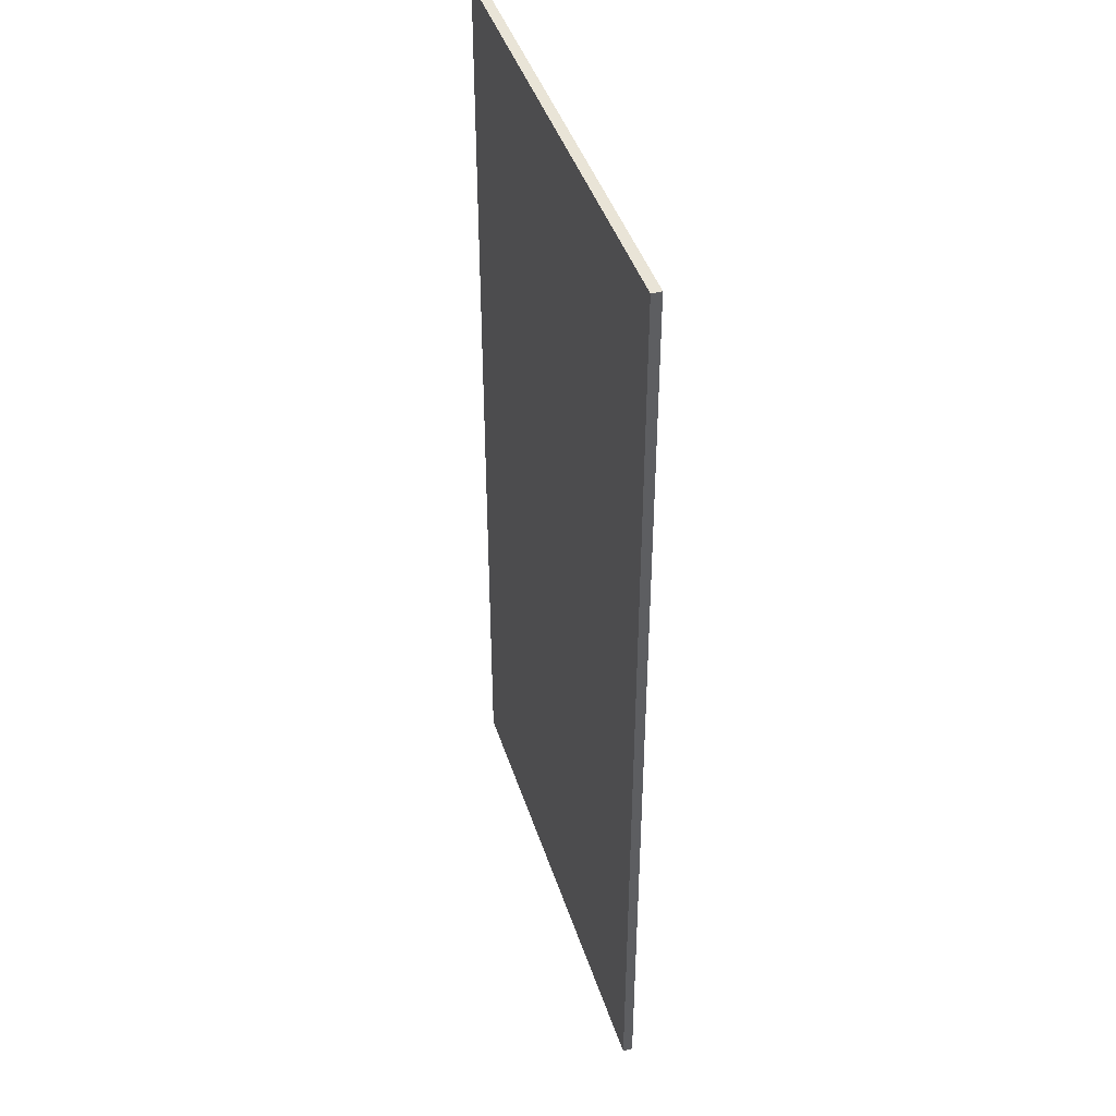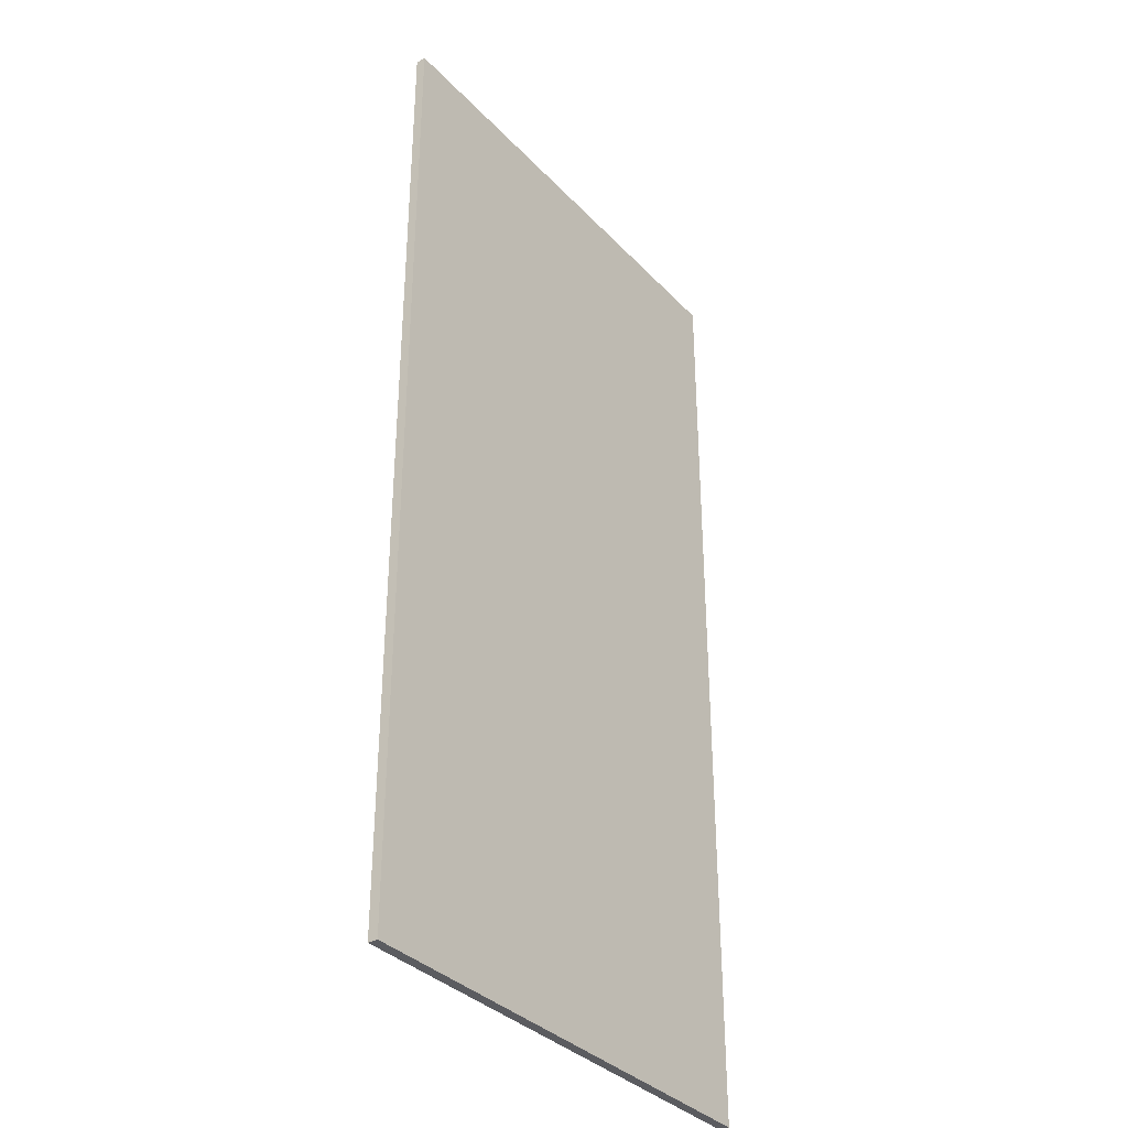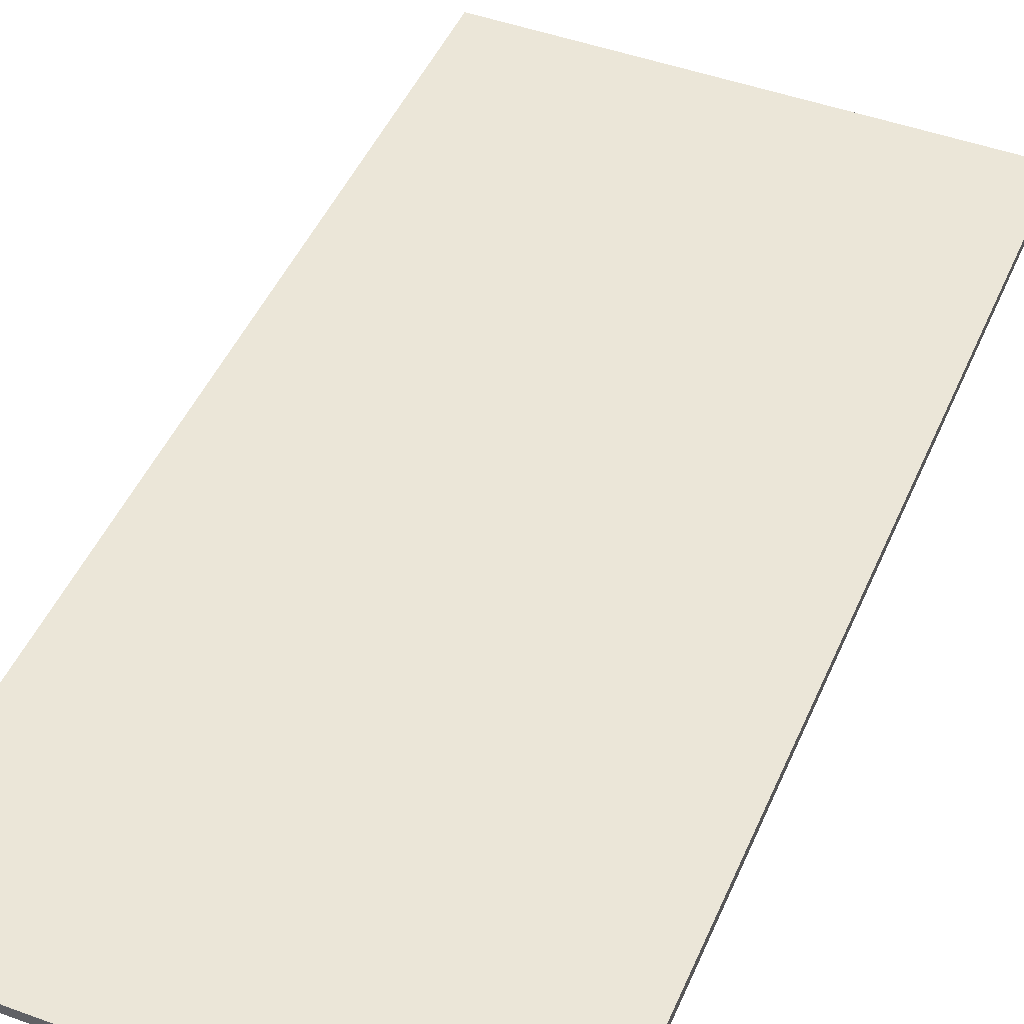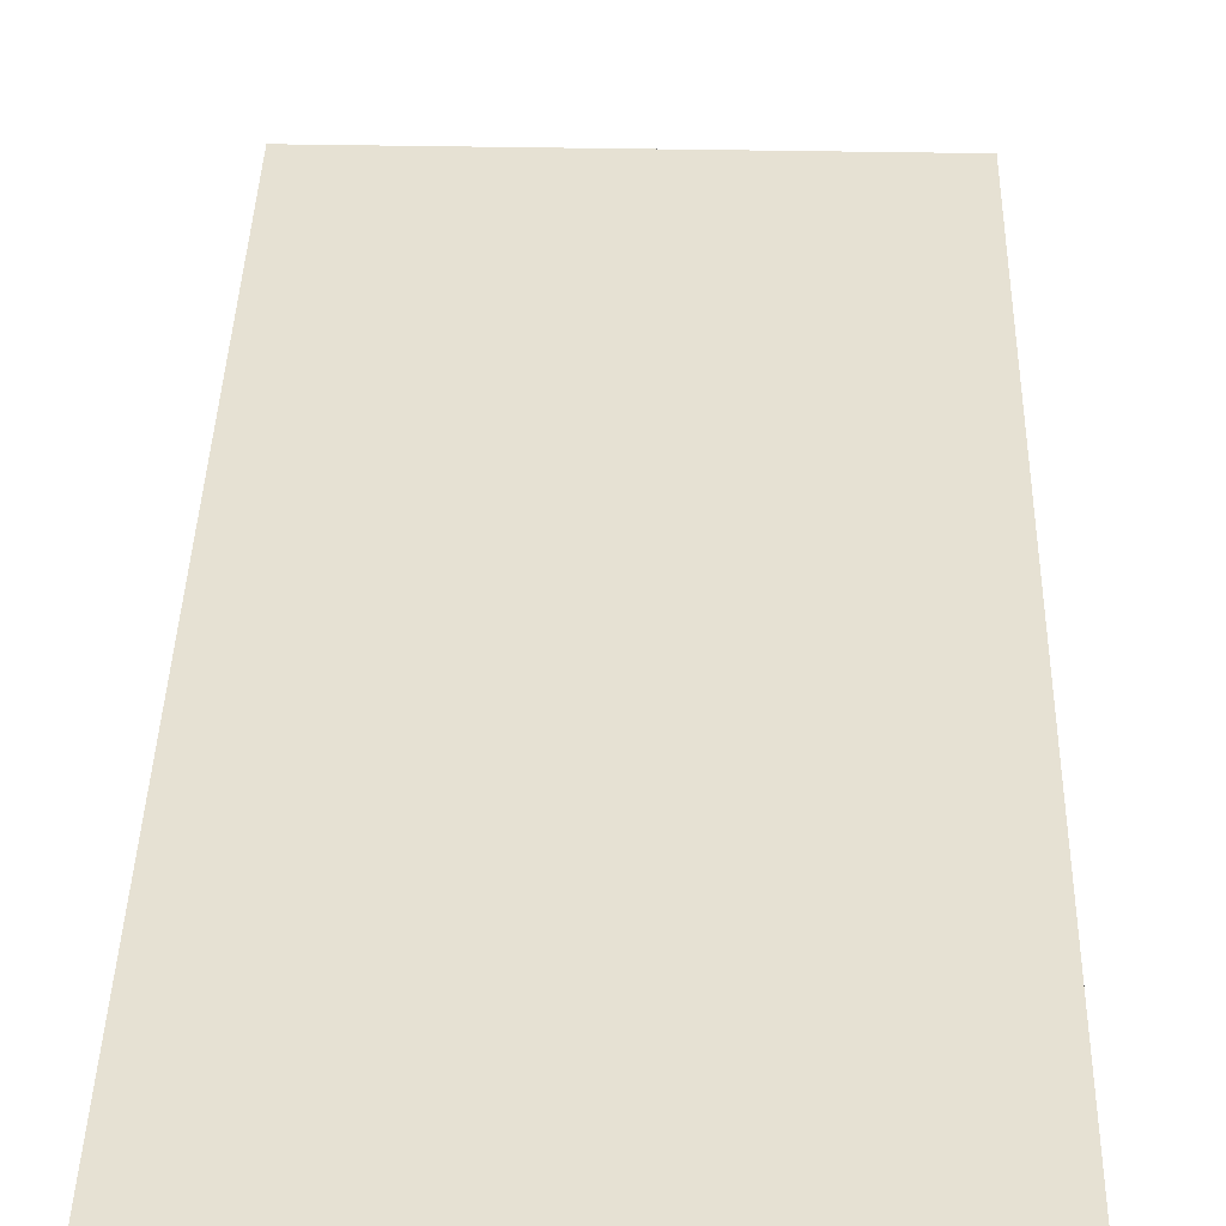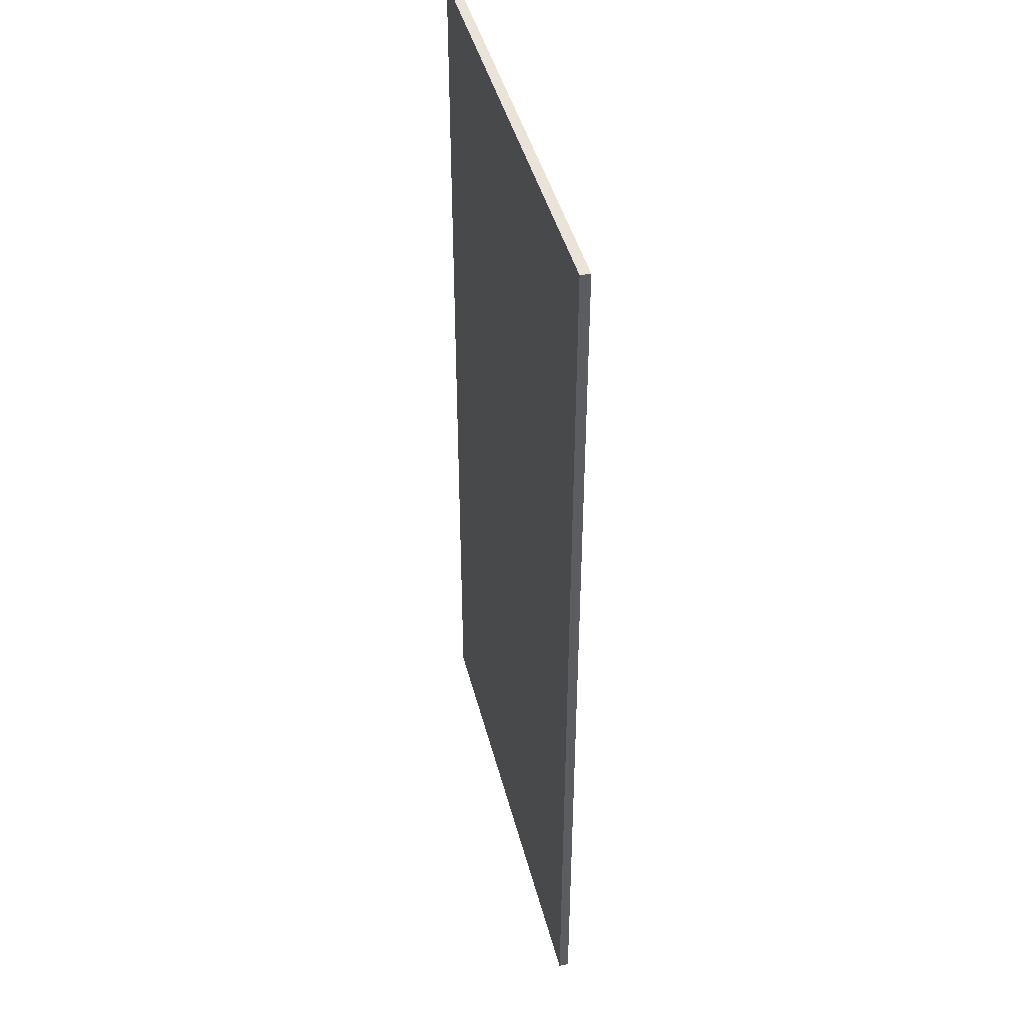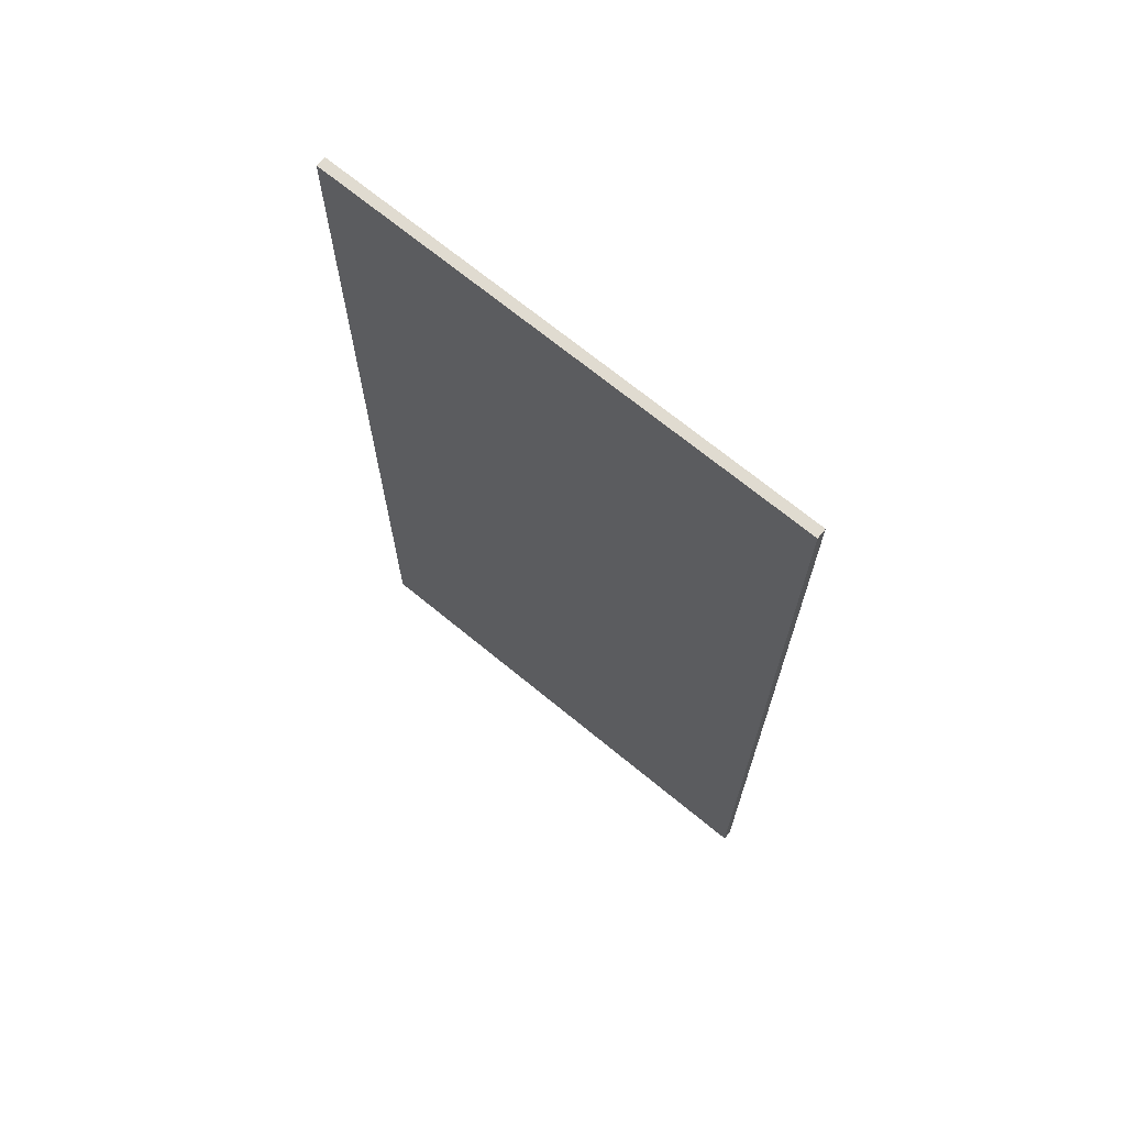
<metadata>
{"format":"obj","ext":"obj","renderer":"f3d","projection":"perspective","resolution":1024,"background":"white","views":[{"elev":43.2,"azim":-107.4,"up":"+Z"},{"elev":-35.1,"azim":-53.4,"up":"+Z"},{"elev":46.6,"azim":22.6,"up":"+Y"},{"elev":38.9,"azim":-178.6,"up":"+Y"},{"elev":43.5,"azim":76.0,"up":"+Z"},{"elev":70.0,"azim":-140.6,"up":"+Z"}]}
</metadata>
<code>
o Carpet01
v 1.25 0.05 2.5
v 1.25 0 2.5
v 1.25 0.05 -2.5
v 1.25 0 -2.5
v -1.25 0.05 2.5
v -1.25 0 2.5
v -1.25 0.05 -2.5
v -1.25 0 -2.5
f 5 3 1
f 3 8 4
f 7 6 8
f 2 8 6
f 1 4 2
f 5 2 6
f 5 7 3
f 3 7 8
f 7 5 6
f 2 4 8
f 1 3 4
f 5 1 2

</code>
